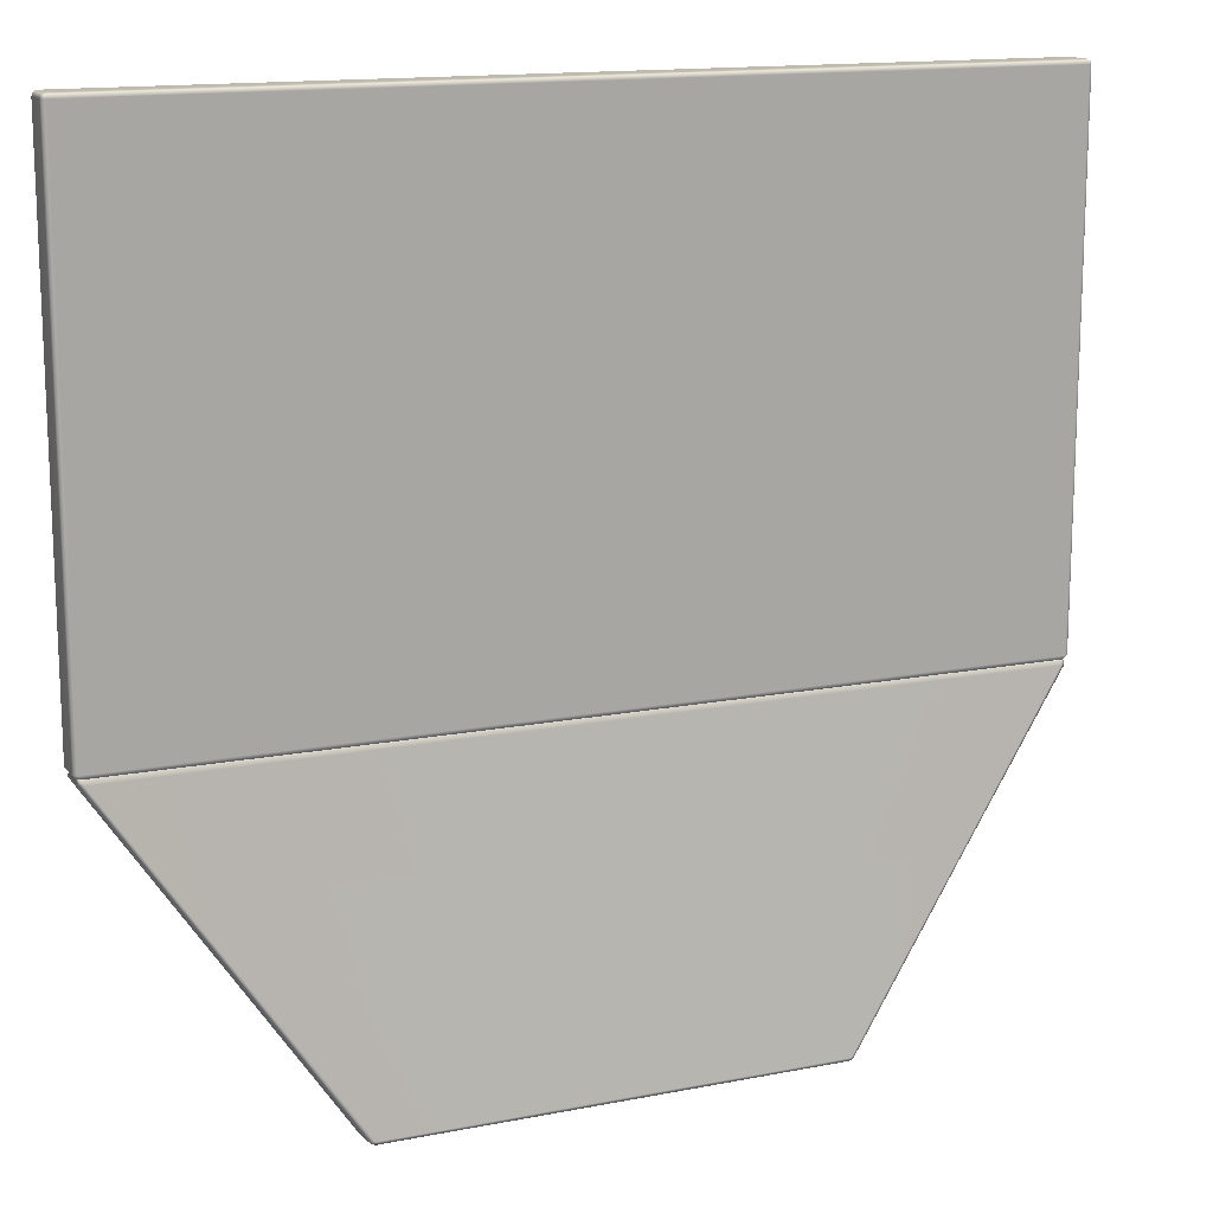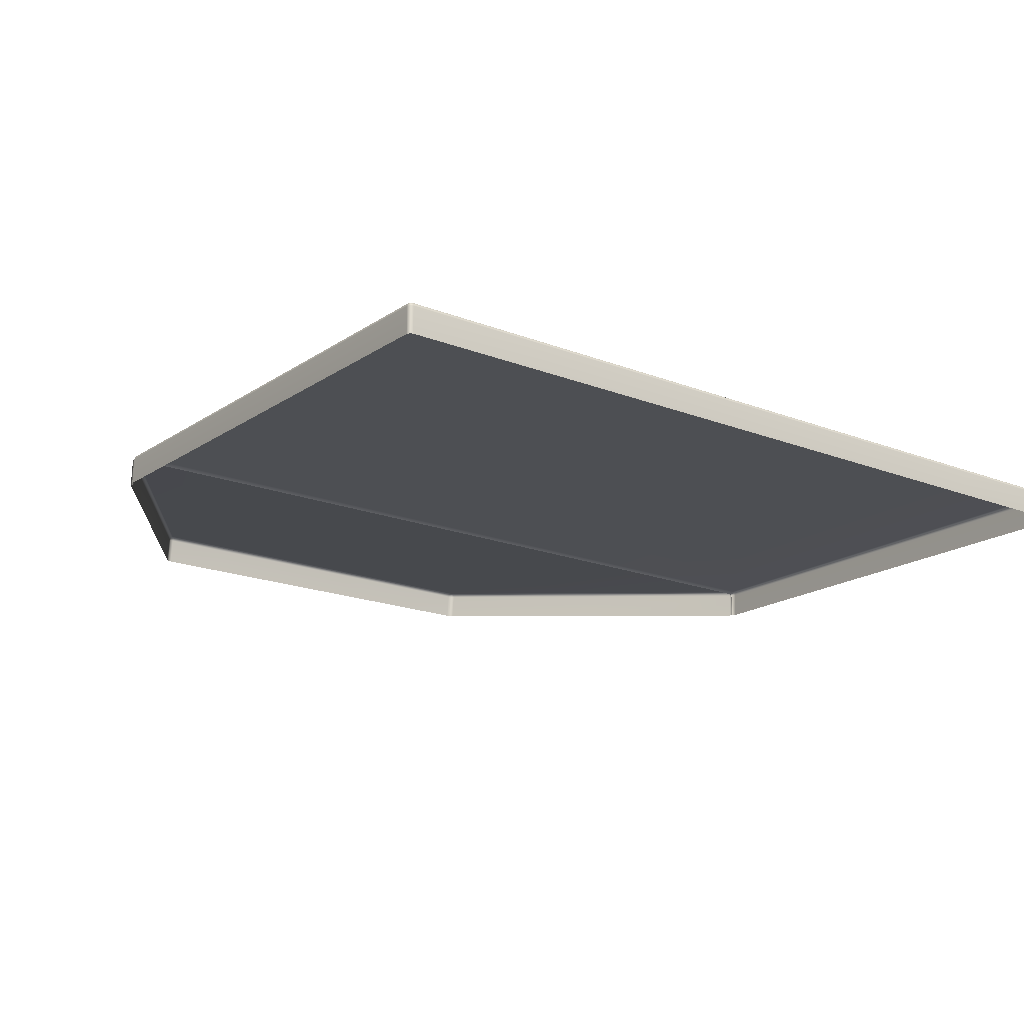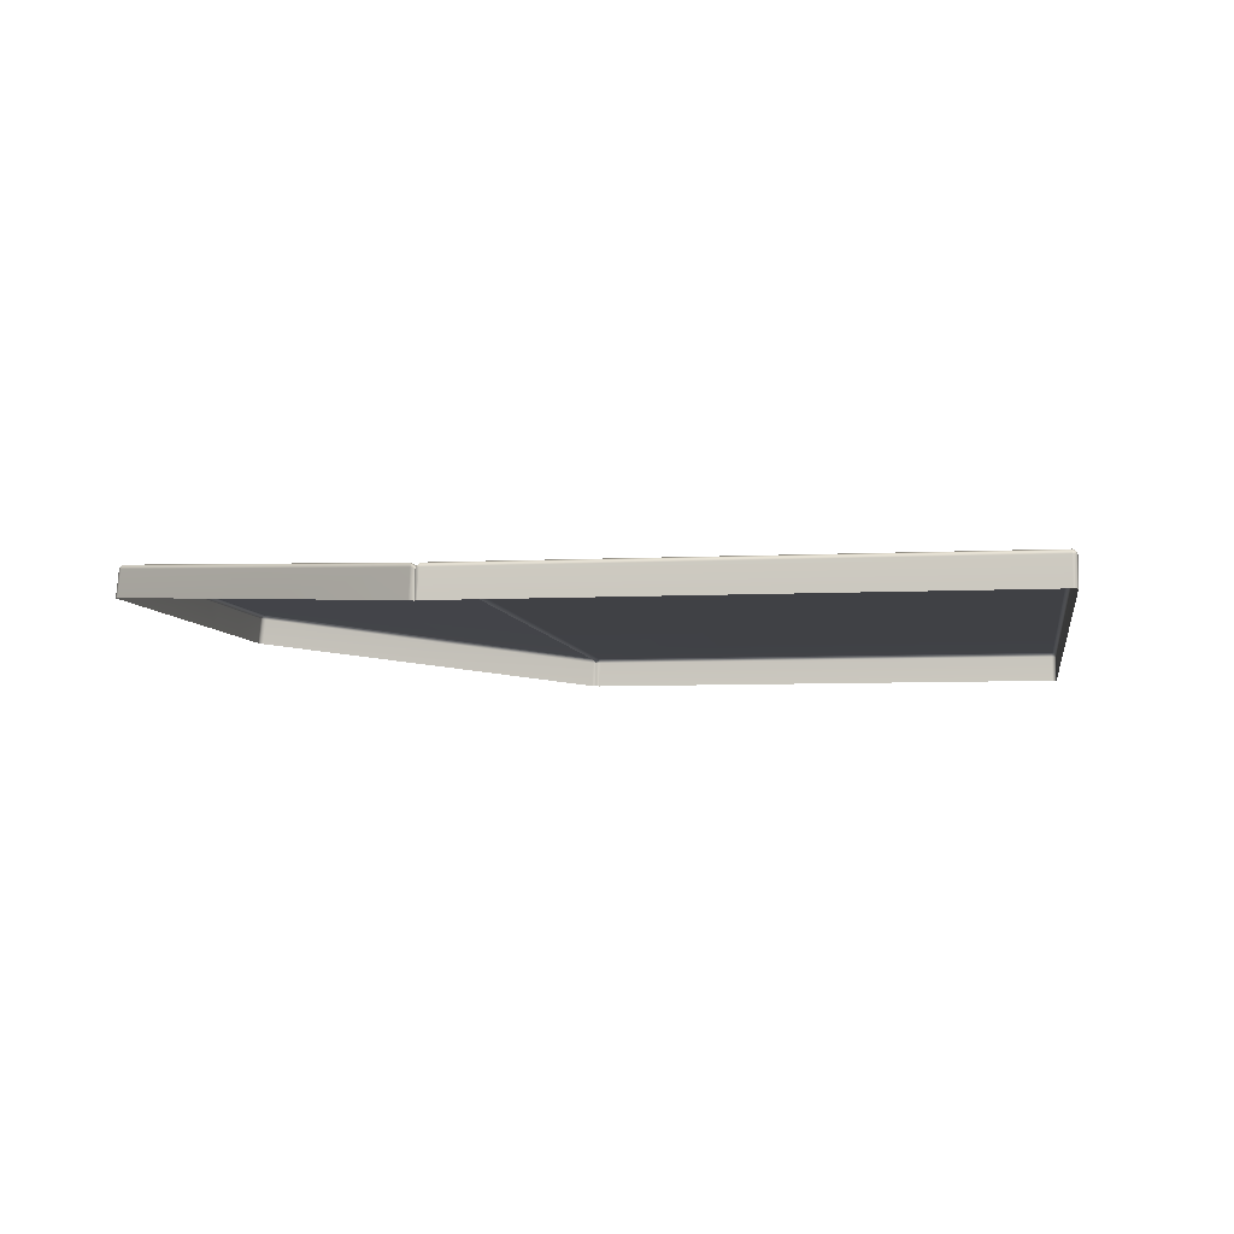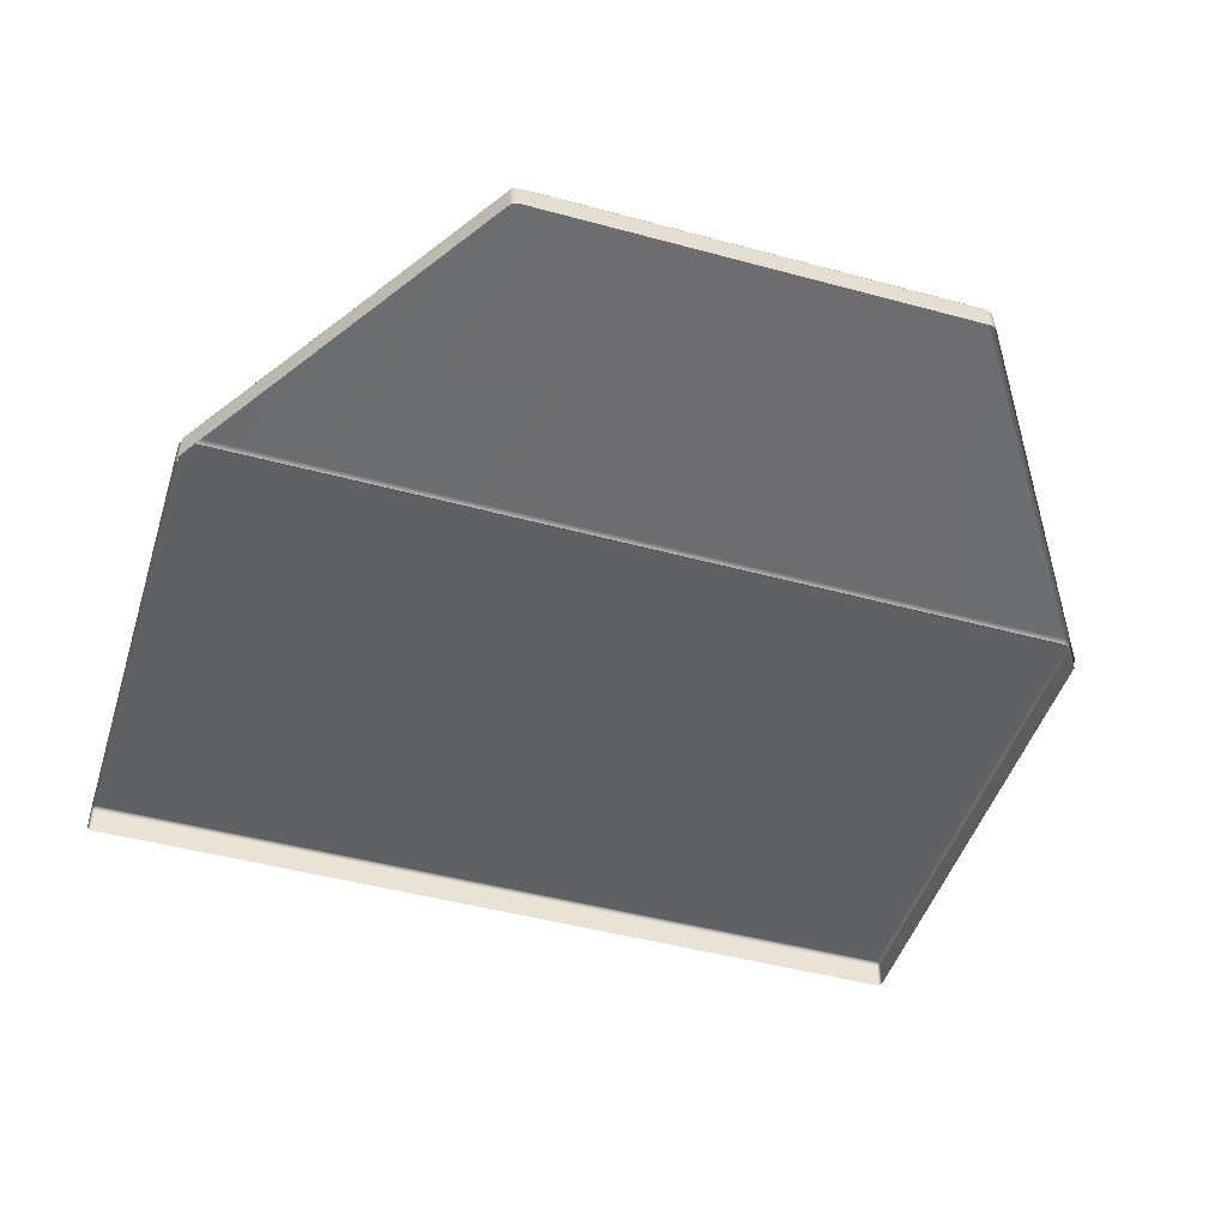
<metadata>
{"format":"obj","ext":"obj","renderer":"f3d","projection":"perspective","resolution":1024,"background":"white","views":[{"elev":14.6,"azim":156.9,"up":"+Z"},{"elev":-18.0,"azim":-37.6,"up":"+Y"},{"elev":-6.1,"azim":-81.0,"up":"+Y"},{"elev":-47.0,"azim":162.9,"up":"+Y"}]}
</metadata>
<code>
g ENV_SY01_SPEED_BottomRect_Vinyl_06_MO
v -4.735 3.358 -11.28
v -4.735 3.358 -5.664
v -9.469 3.358 -5.664
v -9.47 3.358 -11.28
v -2.367 3.358 -5.664
v -4.735 3.358 -5.664
v -4.735 3.358 -11.28
v -2.367 3.358 -11.28
v 4.387e-05 3.358 -5.664
v 4.387e-05 3.358 -11.28
v 2.367 3.358 -11.28
v 2.367 3.358 -5.664
v 4.735 3.358 -5.664
v 4.735 3.358 -11.28
v 9.469 3.358 -11.28
v 9.469 3.358 -5.664
v 7.107 4.371 -27.35
v 10.65 3.845 -22.1
v 10.54 3.889 -22.1
v 6.999 4.41 -27.34
v 7.058 3.889 -22.1
v 4.707 4.412 -27.34
v 4.665 4.378 -27.44
v 6.948 4.38 -27.44
v 7.045 4.361 -27.43
v 14.26 2.358 -16.75
v 14.15 3.199 -16.84
v 14.16 2.359 -16.84
v 14.26 3.218 -16.71
v 14.26 2.358 -11.28
v 14.22 3.317 -16.7
v 14.12 3.243 -16.84
v 14.22 3.317 -11.28
v 14.26 3.218 -11.28
v 14.22 3.317 -5.664
v 14.26 2.358 -5.664
v 14.26 3.218 -5.664
v 14.22 3.317 -0.2095
v 14.26 3.218 -0.2095
v 14.26 2.358 -0.2095
v 14.22 2.358 -0.1105
v 14.22 3.218 -0.1105
v 14.2 3.298 -0.1284
v 14.12 2.358 -0.069
v 14.12 3.317 -0.1105
v 14.12 3.218 -0.069
v 9.469 2.358 -0.069
v 9.469 3.317 -0.1105
v 9.469 3.218 -0.069
v 4.735 3.317 -0.1105
v 4.735 2.358 -0.069
v 4.735 3.218 -0.069
v 2.367 3.317 -0.1105
v 2.367 3.218 -0.069
v 2.367 2.358 -0.069
v 4.387e-05 3.317 -0.1105
v 4.387e-05 2.358 -0.069
v 4.387e-05 3.218 -0.069
v -2.367 3.317 -0.1105
v -2.367 3.218 -0.069
v -2.367 2.358 -0.069
v -4.735 3.317 -0.1105
v -4.735 2.358 -0.069
v -4.735 3.218 -0.069
v -9.469 3.317 -0.1105
v -9.469 2.358 -0.069
v -9.469 3.218 -0.069
v -14.12 3.317 -0.1105
v -14.12 3.218 -0.069
v -14.12 2.358 -0.069
v 14.07 3.266 -16.84
v 9.454 3.275 -16.84
v 9.409 3.371 -16.98
v 13.99 3.372 -16.98
v 14.13 3.33 -16.97
v 14.12 3.243 -16.84
v 10.65 3.845 -22.1
v 10.54 3.889 -22.1
v 7.058 3.889 -22.1
v 14.22 3.317 -16.7
v 14.22 3.317 -11.28
v 14.12 3.358 -11.28
v 14.12 3.358 -16.7
v 9.469 3.358 -11.28
v 9.47 3.358 -16.7
v 9.454 3.275 -16.84
v 14.07 3.266 -16.84
v 14.12 3.243 -16.84
v -6.957 4.38 -27.44
v -4.664 4.378 -27.44
v -4.707 4.412 -27.34
v -7.007 4.41 -27.34
v -7.058 3.889 -22.1
v -10.55 3.889 -22.1
v -10.65 3.845 -22.1
v -7.116 4.371 -27.35
v -7.053 4.361 -27.43
v -14.19 2.369 -17.01
v -14.15 3.199 -16.84
v -14.16 2.359 -16.84
v -14.18 3.229 -16.97
v -10.7 2.894 -22.2
v -14.13 3.33 -16.97
v -14.13 3.243 -16.84
v -10.65 3.845 -22.1
v -10.7 3.738 -22.11
v -7.116 4.371 -27.35
v -7.16 4.274 -27.37
v -7.16 3.418 -27.46
v -7.066 3.426 -27.55
v -7.066 4.283 -27.46
v -7.053 4.361 -27.43
v -6.942 3.43 -27.58
v -6.957 4.38 -27.44
v -6.942 4.285 -27.49
v -4.647 3.43 -27.58
v -4.664 4.378 -27.44
v -4.647 4.279 -27.49
v -2.332 4.379 -27.44
v -2.323 3.43 -27.58
v -2.323 4.284 -27.49
v -1.166 4.38 -27.44
v -1.162 4.285 -27.49
v -1.162 3.43 -27.58
v 4.387e-05 4.38 -27.44
v 4.387e-05 3.43 -27.58
v 4.387e-05 4.285 -27.49
v 1.166 4.38 -27.44
v 1.161 4.285 -27.49
v 1.161 3.43 -27.58
v 2.332 4.379 -27.44
v 2.323 3.43 -27.58
v 2.323 4.284 -27.49
v 4.665 4.378 -27.44
v 4.647 3.43 -27.58
v 4.647 4.279 -27.49
v 6.948 4.38 -27.44
v 6.933 4.285 -27.49
v 6.933 3.43 -27.58
v 7.057 3.426 -27.55
v 7.057 4.283 -27.46
v 7.045 4.361 -27.43
v 7.151 3.418 -27.46
v 7.107 4.371 -27.35
v 7.151 4.274 -27.37
v 10.65 3.845 -22.1
v 10.69 2.894 -22.2
v 10.69 3.738 -22.11
v 14.13 3.33 -16.97
v 14.18 3.229 -16.97
v 14.18 2.369 -17.01
v 14.16 2.359 -16.84
v 14.15 3.199 -16.84
v 14.12 3.243 -16.84
v -14.26 2.358 -0.2095
v -14.22 3.218 -0.1105
v -14.22 2.358 -0.1105
v -14.26 3.218 -0.2095
v -14.26 2.358 -5.664
v -14.22 3.317 -0.2095
v -14.2 3.298 -0.1284
v -14.22 3.317 -5.664
v -14.26 3.218 -5.664
v -14.22 3.317 -11.28
v -14.26 2.358 -11.28
v -14.26 3.218 -11.28
v -14.22 3.317 -16.7
v -14.26 3.218 -16.71
v -14.26 2.358 -16.75
v -14.16 2.359 -16.84
v -14.15 3.199 -16.84
v -14.13 3.243 -16.84
v -14.22 2.358 -0.1105
v -14.12 3.218 -0.069
v -14.12 2.358 -0.069
v -14.22 3.218 -0.1105
v -14.12 3.317 -0.1105
v -14.2 3.298 -0.1284
v -2.355 4.411 -27.34
v -1.765 3.889 -22.1
v -3.529 3.889 -22.1
v -1.177 4.411 -27.34
v -2.332 4.379 -27.44
v 4.387e-05 3.889 -22.1
v -1.166 4.38 -27.44
v 4.387e-05 4.41 -27.34
v 4.387e-05 4.38 -27.44
v -4.735 3.358 -16.7
v -2.367 3.358 -11.28
v -4.735 3.358 -11.28
v -2.367 3.358 -16.7
v -4.727 3.275 -16.84
v 4.387e-05 3.358 -11.28
v -2.363 3.275 -16.84
v 4.387e-05 3.358 -16.7
v 4.387e-05 3.275 -16.84
v -4.707 4.412 -27.34
v -3.529 3.889 -22.1
v -7.058 3.889 -22.1
v -2.355 4.411 -27.34
v -4.664 4.378 -27.44
v -2.332 4.379 -27.44
v -9.47 3.358 -16.7
v -4.735 3.358 -11.28
v -9.47 3.358 -11.28
v -4.735 3.358 -16.7
v -9.454 3.275 -16.84
v -4.727 3.275 -16.84
v 3.529 3.889 -22.1
v 4.707 4.412 -27.34
v 7.058 3.889 -22.1
v 2.355 4.411 -27.34
v 2.332 4.379 -27.44
v 4.665 4.378 -27.44
v 4.735 3.358 -11.28
v 9.47 3.358 -16.7
v 9.469 3.358 -11.28
v 4.735 3.358 -16.7
v 4.727 3.275 -16.84
v 9.454 3.275 -16.84
v -3.529 3.889 -22.1
v -9.409 3.371 -16.98
v -7.058 3.889 -22.1
v -4.703 3.372 -16.98
v -4.727 3.275 -16.84
v -9.454 3.275 -16.84
v 9.409 3.371 -16.98
v 3.529 3.889 -22.1
v 7.058 3.889 -22.1
v 4.703 3.372 -16.98
v 9.454 3.275 -16.84
v 4.727 3.275 -16.84
v -9.47 3.358 -11.28
v -9.469 3.358 -5.664
v -14.12 3.358 -5.664
v -14.12 3.358 -11.28
v -14.22 3.317 -5.664
v -14.22 3.317 -11.28
v 14.12 3.358 -11.28
v 9.469 3.358 -5.664
v 9.469 3.358 -11.28
v 14.12 3.358 -5.664
v 14.22 3.317 -11.28
v 14.22 3.317 -5.664
v -4.735 3.358 -5.664
v -9.469 3.358 -0.2095
v -9.469 3.358 -5.664
v -4.735 3.358 -0.2095
v -4.735 3.317 -0.1105
v -9.469 3.317 -0.1105
v 9.469 3.358 -0.2095
v 4.735 3.358 -5.664
v 9.469 3.358 -5.664
v 4.735 3.358 -0.2095
v 9.469 3.317 -0.1105
v 4.735 3.317 -0.1105
v 14.12 3.358 -5.664
v 9.469 3.358 -0.2095
v 9.469 3.358 -5.664
v 14.12 3.358 -0.2095
v 14.22 3.317 -5.664
v 14.22 3.317 -0.2095
v 14.12 3.317 -0.1105
v 9.469 3.317 -0.1105
v 14.2 3.298 -0.1284
v -4.703 3.372 -16.98
v -2.363 3.275 -16.84
v -4.727 3.275 -16.84
v -2.351 3.372 -16.98
v -3.529 3.889 -22.1
v 4.387e-05 3.275 -16.84
v -1.765 3.889 -22.1
v 4.387e-05 3.372 -16.98
v 4.387e-05 3.889 -22.1
v -10.55 3.889 -22.1
v -14.13 3.33 -16.97
v -10.65 3.845 -22.1
v -14 3.372 -16.98
v -7.058 3.889 -22.1
v -9.409 3.371 -16.98
v -9.454 3.275 -16.84
v -14.07 3.266 -16.84
v -14.13 3.243 -16.84
v -14.07 3.266 -16.84
v -9.454 3.275 -16.84
v -9.47 3.358 -16.7
v -14.12 3.358 -16.7
v -9.47 3.358 -11.28
v -14.12 3.358 -11.28
v -14.22 3.317 -11.28
v -14.22 3.317 -16.7
v -14.13 3.243 -16.84
v 4.387e-05 3.372 -16.98
v 2.364 3.275 -16.84
v 4.387e-05 3.275 -16.84
v 2.351 3.372 -16.98
v 4.387e-05 3.889 -22.1
v 4.727 3.275 -16.84
v 1.765 3.889 -22.1
v 4.703 3.372 -16.98
v 3.529 3.889 -22.1
v -14.12 3.358 -5.664
v -14.22 3.317 -0.2095
v -14.22 3.317 -5.664
v -14.12 3.358 -0.2095
v -9.469 3.358 -5.664
v -9.469 3.358 -0.2095
v -9.469 3.317 -0.1105
v -14.12 3.317 -0.1105
v -14.2 3.298 -0.1284
v -4.735 3.358 -0.2095
v -2.367 3.317 -0.1105
v -4.735 3.317 -0.1105
v -2.367 3.358 -0.2095
v -4.735 3.358 -5.664
v 4.387e-05 3.317 -0.1105
v -2.367 3.358 -5.664
v 4.387e-05 3.358 -0.2095
v 4.387e-05 3.358 -5.664
v 4.387e-05 3.358 -0.2095
v 2.367 3.317 -0.1105
v 4.387e-05 3.317 -0.1105
v 2.367 3.358 -0.2095
v 4.387e-05 3.358 -5.664
v 4.735 3.317 -0.1105
v 2.367 3.358 -5.664
v 4.735 3.358 -0.2095
v 4.735 3.358 -5.664
v 4.387e-05 3.358 -11.28
v 4.387e-05 3.358 -5.664
v -2.367 3.358 -5.664
v -2.367 3.358 -11.28
v 2.367 3.358 -11.28
v 4.735 3.358 -11.28
v 4.735 3.358 -5.664
v 2.367 3.358 -5.664
v 2.364 3.275 -16.84
v 4.727 3.275 -16.84
v 4.735 3.358 -16.7
v 2.367 3.358 -16.7
v 4.387e-05 3.275 -16.84
v 4.735 3.358 -11.28
v 4.387e-05 3.358 -16.7
v 2.367 3.358 -11.28
v 4.387e-05 3.358 -11.28
v 1.166 4.38 -27.44
v 2.332 4.379 -27.44
v 2.355 4.411 -27.34
v 1.177 4.411 -27.34
v 4.387e-05 4.38 -27.44
v 3.529 3.889 -22.1
v 4.387e-05 4.41 -27.34
v 1.765 3.889 -22.1
v 4.387e-05 3.889 -22.1
g ENV_SY01_SPEED_BottomRect_Vinyl_06_MO_0
f 3 2 1
f 4 3 1
f 7 6 5
f 8 7 5
f 11 10 9
f 12 11 9
f 15 14 13
f 16 15 13
f 19 18 17
f 20 19 17
f 21 19 20
f 22 21 20
f 23 22 20
f 24 23 20
f 20 17 24
f 17 25 24
f 28 27 26
f 27 29 26
f 26 29 30
f 29 27 31
f 27 32 31
f 31 33 29
f 29 34 30
f 33 34 29
f 33 35 34
f 30 34 36
f 35 37 34
f 34 37 36
f 35 38 37
f 36 37 39
f 38 39 37
f 40 36 39
f 40 39 41
f 39 38 42
f 39 42 41
f 38 43 42
f 41 42 44
f 42 43 45
f 42 46 44
f 46 42 45
f 44 46 47
f 46 45 48
f 46 49 47
f 49 46 48
f 49 48 50
f 47 49 51
f 52 49 50
f 49 52 51
f 52 50 53
f 51 52 54
f 54 52 53
f 55 51 54
f 54 53 56
f 55 54 57
f 58 54 56
f 54 58 57
f 58 56 59
f 57 58 60
f 60 58 59
f 61 57 60
f 60 59 62
f 61 60 63
f 64 60 62
f 60 64 63
f 64 62 65
f 63 64 66
f 67 64 65
f 64 67 66
f 67 65 68
f 69 67 68
f 66 67 69
f 70 66 69
f 73 72 71
f 74 73 71
f 74 71 75
f 71 76 75
f 74 75 77
f 78 74 77
f 73 74 78
f 79 73 78
f 82 81 80
f 83 82 80
f 84 82 83
f 85 84 83
f 86 85 83
f 87 86 83
f 83 80 87
f 80 88 87
f 91 90 89
f 92 91 89
f 93 91 92
f 94 93 92
f 95 94 92
f 96 95 92
f 92 89 96
f 89 97 96
f 100 99 98
f 99 101 98
f 98 101 102
f 101 99 103
f 99 104 103
f 101 103 105
f 106 101 105
f 101 106 102
f 106 105 107
f 102 106 108
f 108 106 107
f 109 102 108
f 109 108 110
f 108 107 111
f 108 111 110
f 107 112 111
f 110 111 113
f 111 112 114
f 111 115 113
f 115 111 114
f 113 115 116
f 114 117 115
f 115 118 116
f 117 118 115
f 118 117 119
f 116 118 120
f 121 118 119
f 118 121 120
f 119 122 121
f 120 121 123
f 122 123 121
f 124 120 123
f 122 125 123
f 124 123 126
f 125 127 123
f 123 127 126
f 125 128 127
f 126 127 129
f 128 129 127
f 130 126 129
f 128 131 129
f 130 129 132
f 131 133 129
f 129 133 132
f 133 131 134
f 132 133 135
f 136 133 134
f 133 136 135
f 136 134 137
f 135 136 138
f 138 136 137
f 139 135 138
f 139 138 140
f 138 137 141
f 138 141 140
f 137 142 141
f 140 141 143
f 141 142 144
f 141 145 143
f 145 141 144
f 144 146 145
f 143 145 147
f 146 148 145
f 145 148 147
f 146 149 148
f 147 148 150
f 149 150 148
f 151 147 150
f 151 150 152
f 150 153 152
f 150 149 153
f 149 154 153
f 157 156 155
f 156 158 155
f 155 158 159
f 158 156 160
f 156 161 160
f 158 160 162
f 158 163 159
f 163 158 162
f 163 162 164
f 159 163 165
f 166 163 164
f 163 166 165
f 166 164 167
f 165 166 168
f 168 166 167
f 169 165 168
f 169 168 170
f 168 171 170
f 168 167 171
f 167 172 171
f 175 174 173
f 174 176 173
f 174 177 176
f 177 178 176
f 181 180 179
f 180 182 179
f 179 182 183
f 180 184 182
f 182 185 183
f 184 186 182
f 182 186 185
f 186 187 185
f 190 189 188
f 189 191 188
f 188 191 192
f 189 193 191
f 191 194 192
f 193 195 191
f 191 195 194
f 195 196 194
f 199 198 197
f 198 200 197
f 201 197 200
f 202 201 200
f 205 204 203
f 204 206 203
f 207 203 206
f 208 207 206
f 211 210 209
f 210 212 209
f 213 212 210
f 214 213 210
f 217 216 215
f 216 218 215
f 219 218 216
f 220 219 216
f 223 222 221
f 222 224 221
f 224 222 225
f 222 226 225
f 229 228 227
f 228 230 227
f 227 230 231
f 230 232 231
f 235 234 233
f 236 235 233
f 237 235 236
f 238 237 236
f 241 240 239
f 240 242 239
f 239 242 243
f 242 244 243
f 247 246 245
f 246 248 245
f 249 248 246
f 250 249 246
f 253 252 251
f 252 254 251
f 255 251 254
f 256 255 254
f 259 258 257
f 258 260 257
f 257 260 261
f 260 262 261
f 263 260 258
f 260 263 262
f 264 263 258
f 263 265 262
f 268 267 266
f 267 269 266
f 270 266 269
f 267 271 269
f 272 270 269
f 271 273 269
f 272 269 274
f 269 273 274
f 277 276 275
f 276 278 275
f 275 278 279
f 278 280 279
f 281 280 278
f 282 281 278
f 278 276 282
f 276 283 282
f 286 285 284
f 287 286 284
f 288 286 287
f 289 288 287
f 290 289 287
f 291 290 287
f 287 284 291
f 284 292 291
f 295 294 293
f 294 296 293
f 297 293 296
f 294 298 296
f 299 297 296
f 298 300 296
f 299 296 300
f 301 299 300
f 304 303 302
f 303 305 302
f 302 305 306
f 305 307 306
f 308 307 305
f 309 308 305
f 305 303 309
f 303 310 309
f 313 312 311
f 312 314 311
f 315 311 314
f 312 316 314
f 317 315 314
f 316 318 314
f 317 314 319
f 314 318 319
f 322 321 320
f 321 323 320
f 324 320 323
f 321 325 323
f 326 324 323
f 325 327 323
f 326 323 327
f 328 326 327
f 331 330 329
f 332 331 329
f 335 334 333
f 336 335 333
f 339 338 337
f 340 339 337
f 340 337 341
f 342 339 340
f 343 340 341
f 344 342 340
f 340 343 345
f 344 340 345
f 348 347 346
f 349 348 346
f 349 346 350
f 351 348 349
f 352 349 350
f 353 351 349
f 349 352 354
f 353 349 354

</code>
